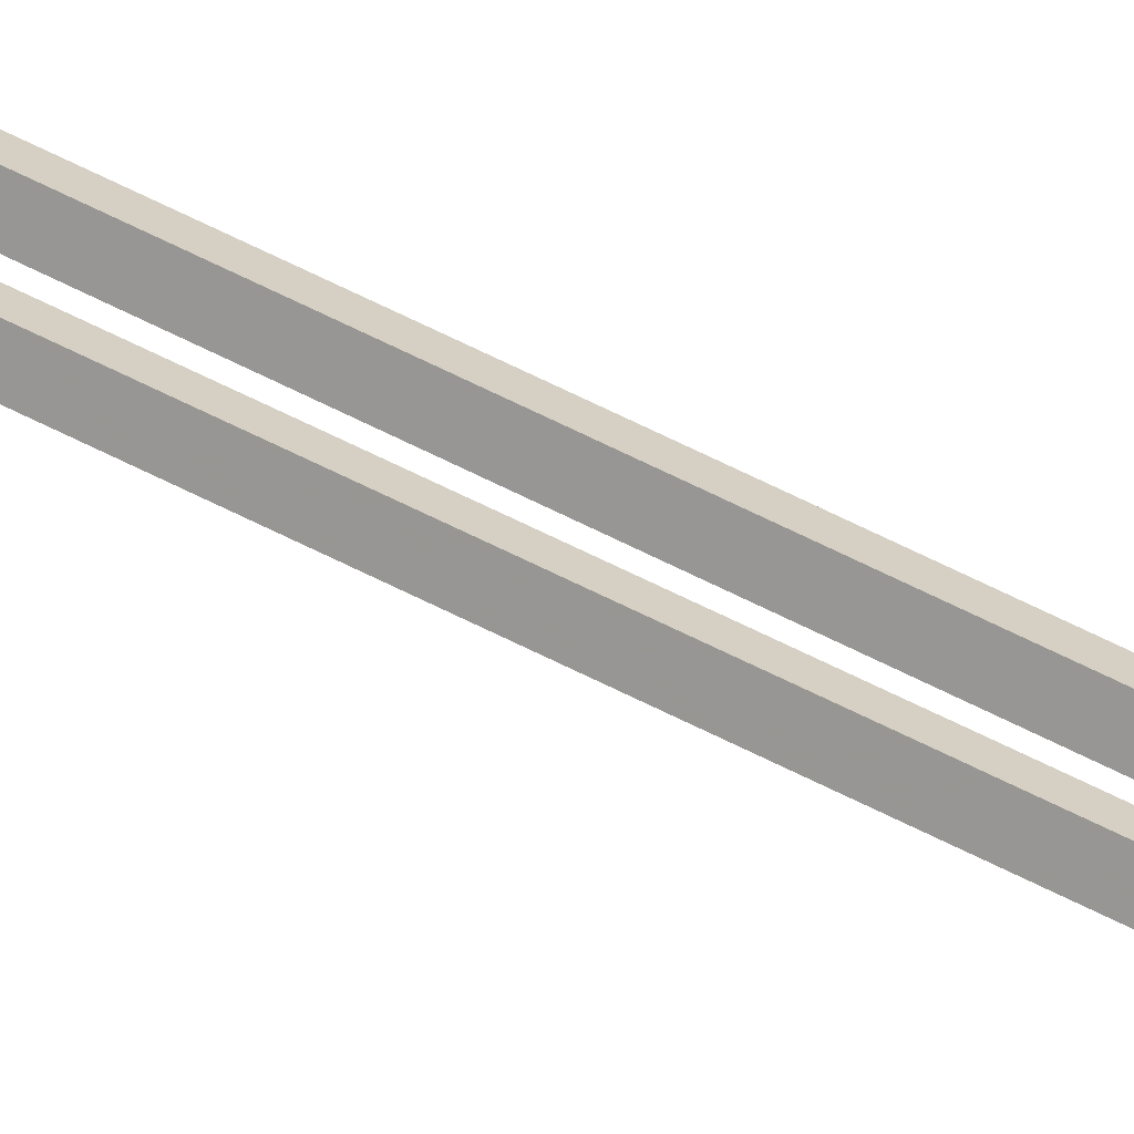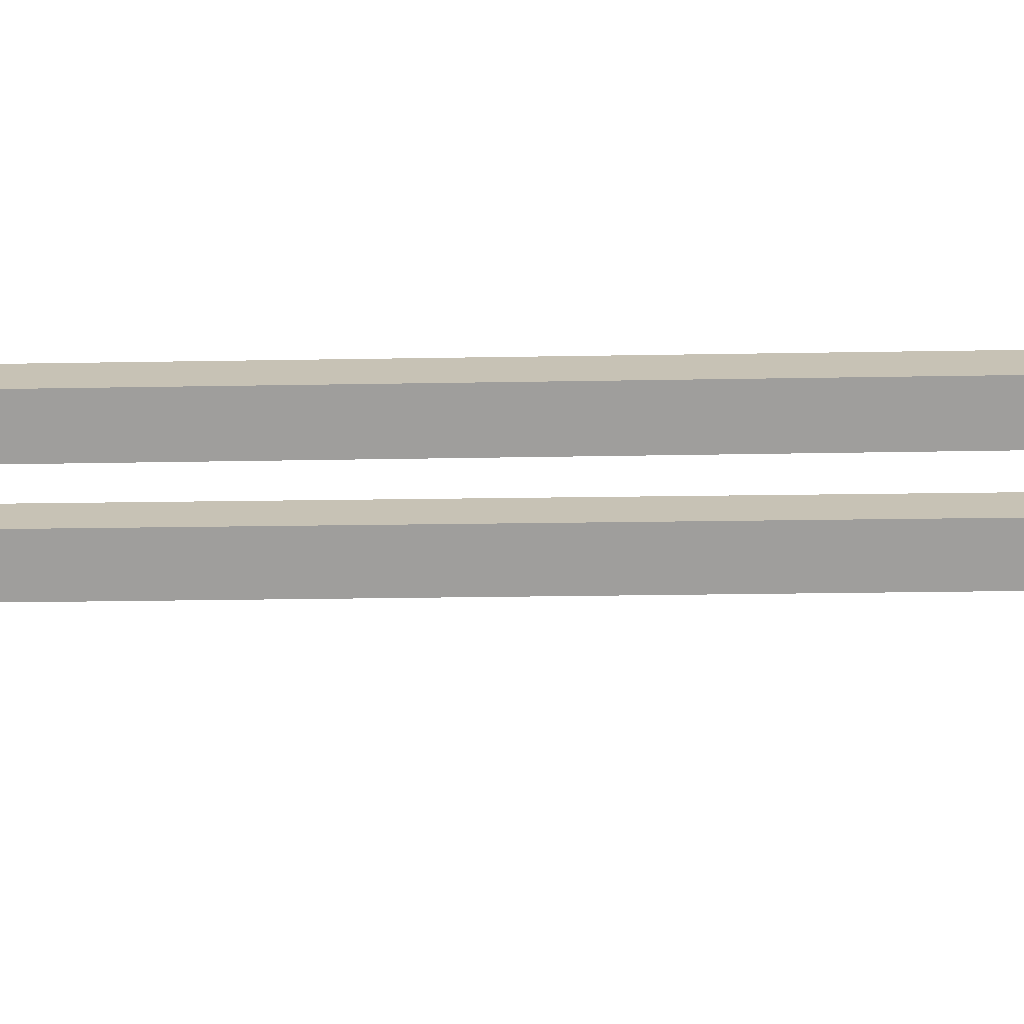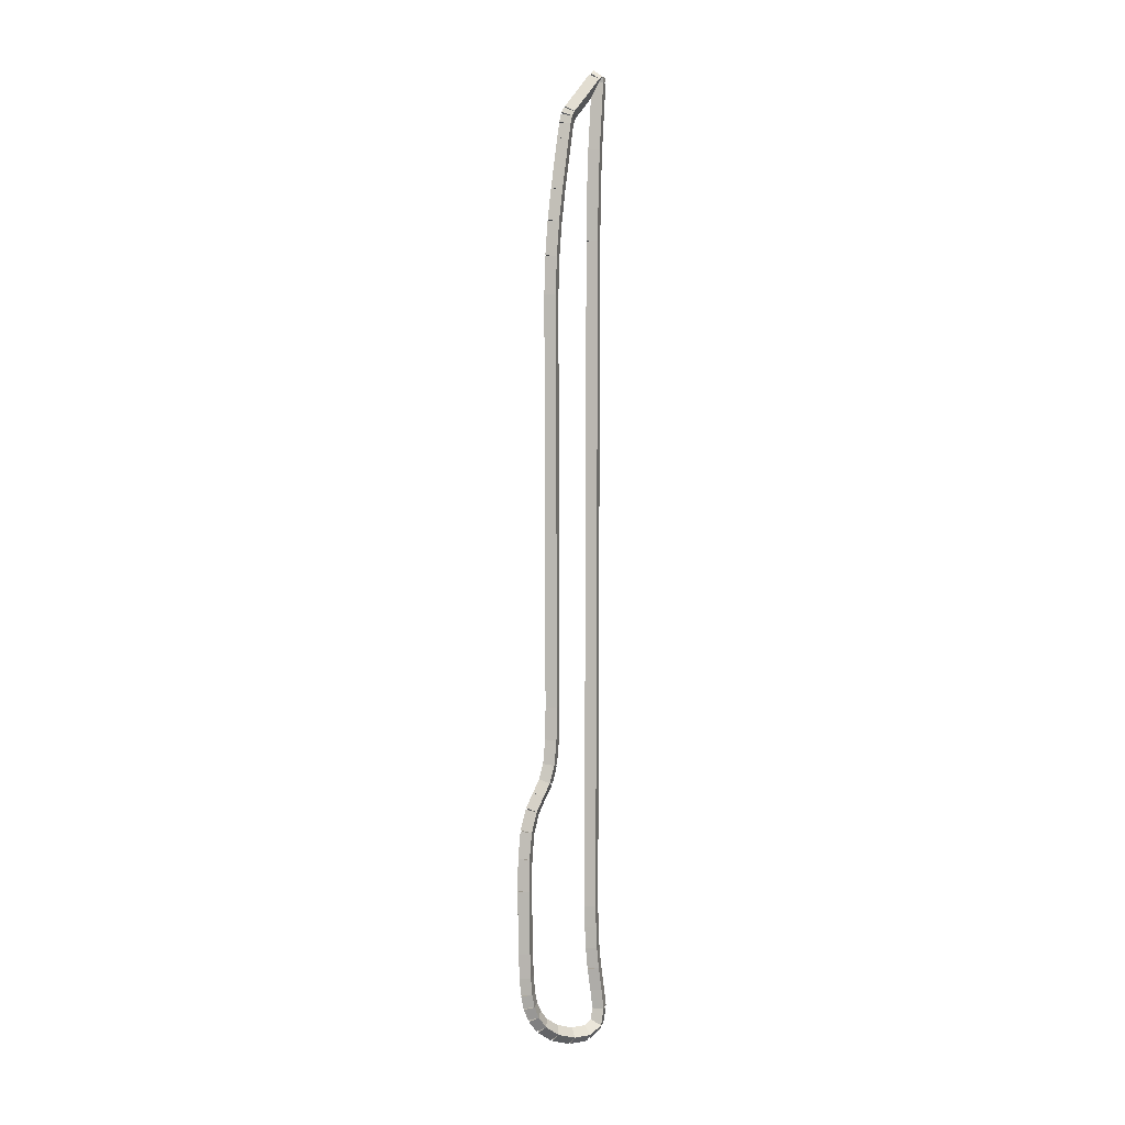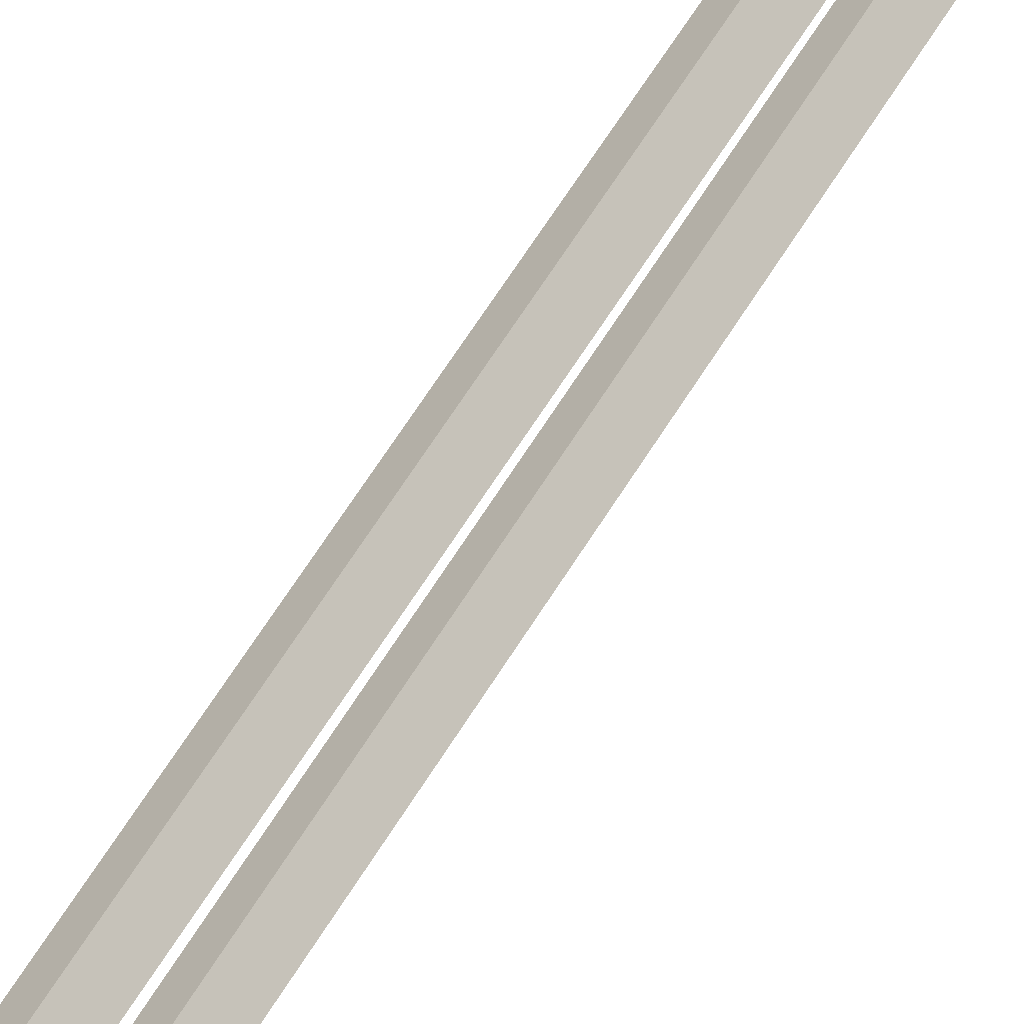
<metadata>
{"format":"obj","ext":"obj","renderer":"f3d","projection":"perspective","resolution":1024,"background":"white","views":[{"elev":64.8,"azim":-62.9,"up":"+Z"},{"elev":64.1,"azim":89.2,"up":"+Z"},{"elev":3.0,"azim":-122.1,"up":"+Y"},{"elev":51.6,"azim":-151.7,"up":"+Z"}]}
</metadata>
<code>
g name
v 33.9 35.21 16.26
v 33.7 35.21 16.06
v 33.5 35.21 16.26
v 33.7 35.21 16.46
v 33.9 34 16.25
v 33.7 34 16.05
v 33.5 34 16.25
v 33.7 34 16.45
f 1 2 3 4
f 6 2 1 5
f 5 1 4 8
f 6 5 8 7
f 8 4 3 7
f 7 3 2 6
g name
v 33.9 36.18 16.3
v 33.7 36.19 16.1
v 33.5 36.18 16.3
v 33.7 36.17 16.5
v 33.9 35.21 16.26
v 33.7 35.22 16.06
v 33.5 35.21 16.26
v 33.7 35.2 16.46
f 9 10 11 12
f 14 10 9 13
f 13 9 12 16
f 14 13 16 15
f 16 12 11 15
f 15 11 10 14
g name
v 33.9 37.81 16.4
v 33.7 37.82 16.2
v 33.5 37.81 16.4
v 33.7 37.79 16.6
v 33.9 36.18 16.3
v 33.7 36.19 16.1
v 33.5 36.18 16.3
v 33.7 36.17 16.5
f 17 18 19 20
f 22 18 17 21
f 21 17 20 24
f 22 21 24 23
f 24 20 19 23
f 23 19 18 22
g name
v 33.9 37.93 16.38
v 33.7 37.89 16.18
v 33.5 37.93 16.38
v 33.7 37.97 16.57
v 33.9 37.81 16.4
v 33.7 37.77 16.2
v 33.5 37.81 16.4
v 33.7 37.84 16.6
f 25 26 27 28
f 30 26 25 29
f 29 25 28 32
f 30 29 32 31
f 32 28 27 31
f 31 27 26 30
g name
v 33.9 37.86 16.28
v 33.7 37.7 16.39
v 33.5 37.86 16.28
v 33.7 38.03 16.17
v 33.9 37.93 16.38
v 33.7 37.76 16.49
v 33.5 37.93 16.38
v 33.7 38.09 16.26
f 33 34 35 36
f 38 34 33 37
f 37 33 36 40
f 38 37 40 39
f 40 36 35 39
f 39 35 34 38
g name
v 33.9 37.39 15.89
v 33.7 37.26 16.04
v 33.5 37.39 15.89
v 33.7 37.51 15.73
v 33.9 37.86 16.28
v 33.7 37.74 16.44
v 33.5 37.86 16.28
v 33.7 37.99 16.13
f 41 42 43 44
f 46 42 41 45
f 45 41 44 48
f 46 45 48 47
f 48 44 43 47
f 47 43 42 46
g name
v 33.9 37.03 15.58
v 33.7 36.9 15.73
v 33.5 37.03 15.58
v 33.7 37.16 15.43
v 33.9 37.39 15.89
v 33.7 37.26 16.04
v 33.5 37.39 15.89
v 33.7 37.52 15.73
f 49 50 51 52
f 54 50 49 53
f 53 49 52 56
f 54 53 56 55
f 56 52 51 55
f 55 51 50 54
g name
v 33.9 36.92 15.52
v 33.7 36.82 15.69
v 33.5 36.92 15.52
v 33.7 37.02 15.35
v 33.9 37.03 15.58
v 33.7 36.93 15.76
v 33.5 37.03 15.58
v 33.7 37.13 15.41
f 57 58 59 60
f 62 58 57 61
f 61 57 60 64
f 62 61 64 63
f 64 60 59 63
f 63 59 58 62
g name
v 33.9 36.73 15.47
v 33.7 36.69 15.67
v 33.5 36.73 15.47
v 33.7 36.78 15.28
v 33.9 36.92 15.52
v 33.7 36.88 15.71
v 33.5 36.92 15.52
v 33.7 36.97 15.32
f 65 66 67 68
f 70 66 65 69
f 69 65 68 72
f 70 69 72 71
f 72 68 67 71
f 71 67 66 70
g name
v 33.9 36.37 15.42
v 33.7 36.34 15.62
v 33.5 36.37 15.42
v 33.7 36.4 15.22
v 33.9 36.73 15.47
v 33.7 36.7 15.67
v 33.5 36.73 15.47
v 33.7 36.76 15.28
f 73 74 75 76
f 78 74 73 77
f 77 73 76 80
f 78 77 80 79
f 80 76 75 79
f 79 75 74 78
g name
v 33.9 35.17 15.24
v 33.7 35.14 15.44
v 33.5 35.17 15.24
v 33.7 35.2 15.05
v 33.9 36.37 15.42
v 33.7 36.34 15.62
v 33.5 36.37 15.42
v 33.7 36.4 15.22
f 81 82 83 84
f 86 82 81 85
f 85 81 84 88
f 86 85 88 87
f 88 84 83 87
f 87 83 82 86
g name
v 33.9 34.41 15.15
v 33.7 34.39 15.35
v 33.5 34.41 15.15
v 33.7 34.44 14.95
v 33.9 35.17 15.24
v 33.7 35.14 15.44
v 33.5 35.17 15.24
v 33.7 35.19 15.05
f 89 90 91 92
f 94 90 89 93
f 93 89 92 96
f 94 93 96 95
f 96 92 91 95
f 95 91 90 94
g name
v 33.9 33.58 15.08
v 33.7 33.56 15.28
v 33.5 33.58 15.08
v 33.7 33.6 14.88
v 33.9 34.41 15.15
v 33.7 34.39 15.35
v 33.5 34.41 15.15
v 33.7 34.43 14.95
f 97 98 99 100
f 102 98 97 101
f 101 97 100 104
f 102 101 104 103
f 104 100 99 103
f 103 99 98 102
g name
v 33.9 32.66 15.05
v 33.7 32.66 15.25
v 33.5 32.66 15.05
v 33.7 32.67 14.85
v 33.9 33.58 15.08
v 33.7 33.57 15.28
v 33.5 33.58 15.08
v 33.7 33.59 14.88
f 105 106 107 108
f 110 106 105 109
f 109 105 108 112
f 110 109 112 111
f 112 108 107 111
f 111 107 106 110
g name
v 33.9 22.77 15.09
v 33.7 22.77 15.29
v 33.5 22.77 15.09
v 33.7 22.77 14.89
v 33.9 32.66 15.05
v 33.7 32.66 15.25
v 33.5 32.66 15.05
v 33.7 32.66 14.85
f 113 114 115 116
f 118 114 113 117
f 117 113 116 120
f 118 117 120 119
f 120 116 115 119
f 119 115 114 118
g name
v 33.9 21.97 15.07
v 33.7 21.97 15.27
v 33.5 21.97 15.07
v 33.7 21.97 14.87
v 33.9 22.77 15.09
v 33.7 22.76 15.29
v 33.5 22.77 15.09
v 33.7 22.77 14.89
f 121 122 123 124
f 126 122 121 125
f 125 121 124 128
f 126 125 128 127
f 128 124 123 127
f 127 123 122 126
g name
v 33.9 21.36 15.01
v 33.7 21.35 15.21
v 33.5 21.36 15.01
v 33.7 21.38 14.81
v 33.9 21.97 15.07
v 33.7 21.95 15.27
v 33.5 21.97 15.07
v 33.7 21.99 14.87
f 129 130 131 132
f 134 130 129 133
f 133 129 132 136
f 134 133 136 135
f 136 132 131 135
f 135 131 130 134
g name
v 33.9 20.95 14.89
v 33.7 20.89 15.08
v 33.5 20.95 14.89
v 33.7 21.01 14.7
v 33.9 21.36 15.01
v 33.7 21.31 15.2
v 33.5 21.36 15.01
v 33.7 21.42 14.82
f 137 138 139 140
f 142 138 137 141
f 141 137 140 144
f 142 141 144 143
f 144 140 139 143
f 143 139 138 142
g name
v 33.9 20.63 14.7
v 33.7 20.53 14.88
v 33.5 20.63 14.7
v 33.7 20.73 14.53
v 33.9 20.95 14.89
v 33.7 20.85 15.06
v 33.5 20.95 14.89
v 33.7 21.05 14.71
f 145 146 147 148
f 150 146 145 149
f 149 145 148 152
f 150 149 152 151
f 152 148 147 151
f 151 147 146 150
g name
v 33.9 20.28 14.52
v 33.7 20.19 14.69
v 33.5 20.28 14.52
v 33.7 20.38 14.34
v 33.9 20.63 14.7
v 33.7 20.53 14.88
v 33.5 20.63 14.7
v 33.7 20.72 14.53
f 153 154 155 156
f 158 154 153 157
f 157 153 156 160
f 158 157 160 159
f 160 156 155 159
f 159 155 154 158
g name
v 33.9 19.79 14.38
v 33.7 19.74 14.57
v 33.5 19.79 14.38
v 33.7 19.85 14.18
v 33.9 20.28 14.52
v 33.7 20.23 14.71
v 33.5 20.28 14.52
v 33.7 20.34 14.32
f 161 162 163 164
f 166 162 161 165
f 165 161 164 168
f 166 165 168 167
f 168 164 163 167
f 167 163 162 166
g name
v 33.9 19.15 14.31
v 33.7 19.13 14.51
v 33.5 19.15 14.31
v 33.7 19.17 14.11
v 33.9 19.79 14.38
v 33.7 19.77 14.57
v 33.5 19.79 14.38
v 33.7 19.81 14.18
f 169 170 171 172
f 174 170 169 173
f 173 169 172 176
f 174 173 176 175
f 176 172 171 175
f 175 171 170 174
g name
v 33.9 18.38 14.3
v 33.7 18.37 14.5
v 33.5 18.38 14.3
v 33.7 18.38 14.1
v 33.9 19.15 14.31
v 33.7 19.14 14.51
v 33.5 19.15 14.31
v 33.7 19.15 14.11
f 177 178 179 180
f 182 178 177 181
f 181 177 180 184
f 182 181 184 183
f 184 180 179 183
f 183 179 178 182
g name
v 33.9 16.84 14.32
v 33.7 16.84 14.52
v 33.5 16.84 14.32
v 33.7 16.84 14.12
v 33.9 18.38 14.3
v 33.7 18.38 14.5
v 33.5 18.38 14.3
v 33.7 18.37 14.1
f 185 186 187 188
f 190 186 185 189
f 189 185 188 192
f 190 189 192 191
f 192 188 187 191
f 191 187 186 190
g name
v 33.9 16.26 14.35
v 33.7 16.27 14.55
v 33.5 16.26 14.35
v 33.7 16.25 14.15
v 33.9 16.84 14.32
v 33.7 16.85 14.52
v 33.5 16.84 14.32
v 33.7 16.83 14.12
f 193 194 195 196
f 198 194 193 197
f 197 193 196 200
f 198 197 200 199
f 200 196 195 199
f 199 195 194 198
g name
v 33.9 15.84 14.38
v 33.7 15.86 14.58
v 33.5 15.84 14.38
v 33.7 15.83 14.19
v 33.9 16.26 14.35
v 33.7 16.28 14.55
v 33.5 16.26 14.35
v 33.7 16.24 14.15
f 201 202 203 204
f 206 202 201 205
f 205 201 204 208
f 206 205 208 207
f 208 204 203 207
f 207 203 202 206
g name
v 33.9 15.54 14.45
v 33.7 15.58 14.64
v 33.5 15.54 14.45
v 33.7 15.5 14.25
v 33.9 15.84 14.38
v 33.7 15.89 14.58
v 33.5 15.84 14.38
v 33.7 15.8 14.19
f 209 210 211 212
f 214 210 209 213
f 213 209 212 216
f 214 213 216 215
f 216 212 211 215
f 215 211 210 214
g name
v 33.9 15.27 14.57
v 33.7 15.35 14.75
v 33.5 15.27 14.57
v 33.7 15.19 14.39
v 33.9 15.54 14.45
v 33.7 15.62 14.63
v 33.5 15.54 14.45
v 33.7 15.46 14.27
f 217 218 219 220
f 222 218 217 221
f 221 217 220 224
f 222 221 224 223
f 224 220 219 223
f 223 219 218 222
g name
v 33.9 15 14.78
v 33.7 15.12 14.94
v 33.5 15 14.78
v 33.7 14.87 14.62
v 33.9 15.27 14.57
v 33.7 15.39 14.73
v 33.5 15.27 14.57
v 33.7 15.14 14.41
f 225 226 227 228
f 230 226 225 229
f 229 225 228 232
f 230 229 232 231
f 232 228 227 231
f 231 227 226 230
g name
v 33.9 14.76 15.14
v 33.7 14.92 15.25
v 33.5 14.76 15.14
v 33.7 14.59 15.03
v 33.9 15 14.78
v 33.7 15.16 14.89
v 33.5 15 14.78
v 33.7 14.83 14.67
f 233 234 235 236
f 238 234 233 237
f 237 233 236 240
f 238 237 240 239
f 240 236 235 239
f 239 235 234 238
g name
v 33.9 14.61 15.61
v 33.7 14.8 15.67
v 33.5 14.61 15.61
v 33.7 14.42 15.55
v 33.9 14.76 15.14
v 33.7 14.95 15.2
v 33.5 14.76 15.14
v 33.7 14.57 15.08
f 241 242 243 244
f 246 242 241 245
f 245 241 244 248
f 246 245 248 247
f 248 244 243 247
f 247 243 242 246
g name
v 33.9 14.61 16.07
v 33.7 14.81 16.07
v 33.5 14.61 16.07
v 33.7 14.41 16.07
v 33.9 14.61 15.61
v 33.7 14.81 15.61
v 33.5 14.61 15.61
v 33.7 14.41 15.61
f 249 250 251 252
f 254 250 249 253
f 253 249 252 256
f 254 253 256 255
f 256 252 251 255
f 255 251 250 254
g name
v 33.9 14.81 16.37
v 33.7 14.97 16.25
v 33.5 14.81 16.37
v 33.7 14.64 16.48
v 33.9 14.61 16.07
v 33.7 14.78 15.96
v 33.5 14.61 16.07
v 33.7 14.45 16.18
f 257 258 259 260
f 262 258 257 261
f 261 257 260 264
f 262 261 264 263
f 264 260 259 263
f 263 259 258 262
g name
v 33.9 15.2 16.44
v 33.7 15.24 16.25
v 33.5 15.2 16.44
v 33.7 15.16 16.64
v 33.9 14.81 16.37
v 33.7 14.85 16.17
v 33.5 14.81 16.37
v 33.7 14.77 16.56
f 265 266 267 268
f 270 266 265 269
f 269 265 268 272
f 270 269 272 271
f 272 268 267 271
f 271 267 266 270
g name
v 33.9 15.69 16.38
v 33.7 15.67 16.18
v 33.5 15.69 16.38
v 33.7 15.72 16.58
v 33.9 15.2 16.44
v 33.7 15.17 16.25
v 33.5 15.2 16.44
v 33.7 15.23 16.64
f 273 274 275 276
f 278 274 273 277
f 277 273 276 280
f 278 277 280 279
f 280 276 275 279
f 279 275 274 278
g name
v 33.9 16.24 16.3
v 33.7 16.21 16.1
v 33.5 16.24 16.3
v 33.7 16.27 16.49
v 33.9 15.69 16.38
v 33.7 15.66 16.18
v 33.5 15.69 16.38
v 33.7 15.72 16.58
f 281 282 283 284
f 286 282 281 285
f 285 281 284 288
f 286 285 288 287
f 288 284 283 287
f 287 283 282 286
g name
v 33.9 16.74 16.24
v 33.7 16.72 16.04
v 33.5 16.74 16.24
v 33.7 16.76 16.44
v 33.9 16.24 16.3
v 33.7 16.22 16.1
v 33.5 16.24 16.3
v 33.7 16.26 16.49
f 289 290 291 292
f 294 290 289 293
f 293 289 292 296
f 294 293 296 295
f 296 292 291 295
f 295 291 290 294
g name
v 33.9 17.26 16.22
v 33.7 17.25 16.02
v 33.5 17.26 16.22
v 33.7 17.27 16.42
v 33.9 16.74 16.24
v 33.7 16.73 16.04
v 33.5 16.74 16.24
v 33.7 16.75 16.44
f 297 298 299 300
f 302 298 297 301
f 301 297 300 304
f 302 301 304 303
f 304 300 299 303
f 303 299 298 302
g name
v 33.9 17.78 16.2
v 33.7 17.77 16
v 33.5 17.78 16.2
v 33.7 17.78 16.4
v 33.9 17.26 16.22
v 33.7 17.25 16.02
v 33.5 17.26 16.22
v 33.7 17.26 16.42
f 305 306 307 308
f 310 306 305 309
f 309 305 308 312
f 310 309 312 311
f 312 308 307 311
f 311 307 306 310
g name
v 33.9 34 16.25
v 33.7 34 16.05
v 33.5 34 16.25
v 33.7 34 16.45
v 33.9 17.78 16.2
v 33.7 17.78 16
v 33.5 17.78 16.2
v 33.7 17.78 16.4
f 313 314 315 316
f 318 314 313 317
f 317 313 316 320
f 318 317 320 319
f 320 316 315 319
f 319 315 314 318

</code>
